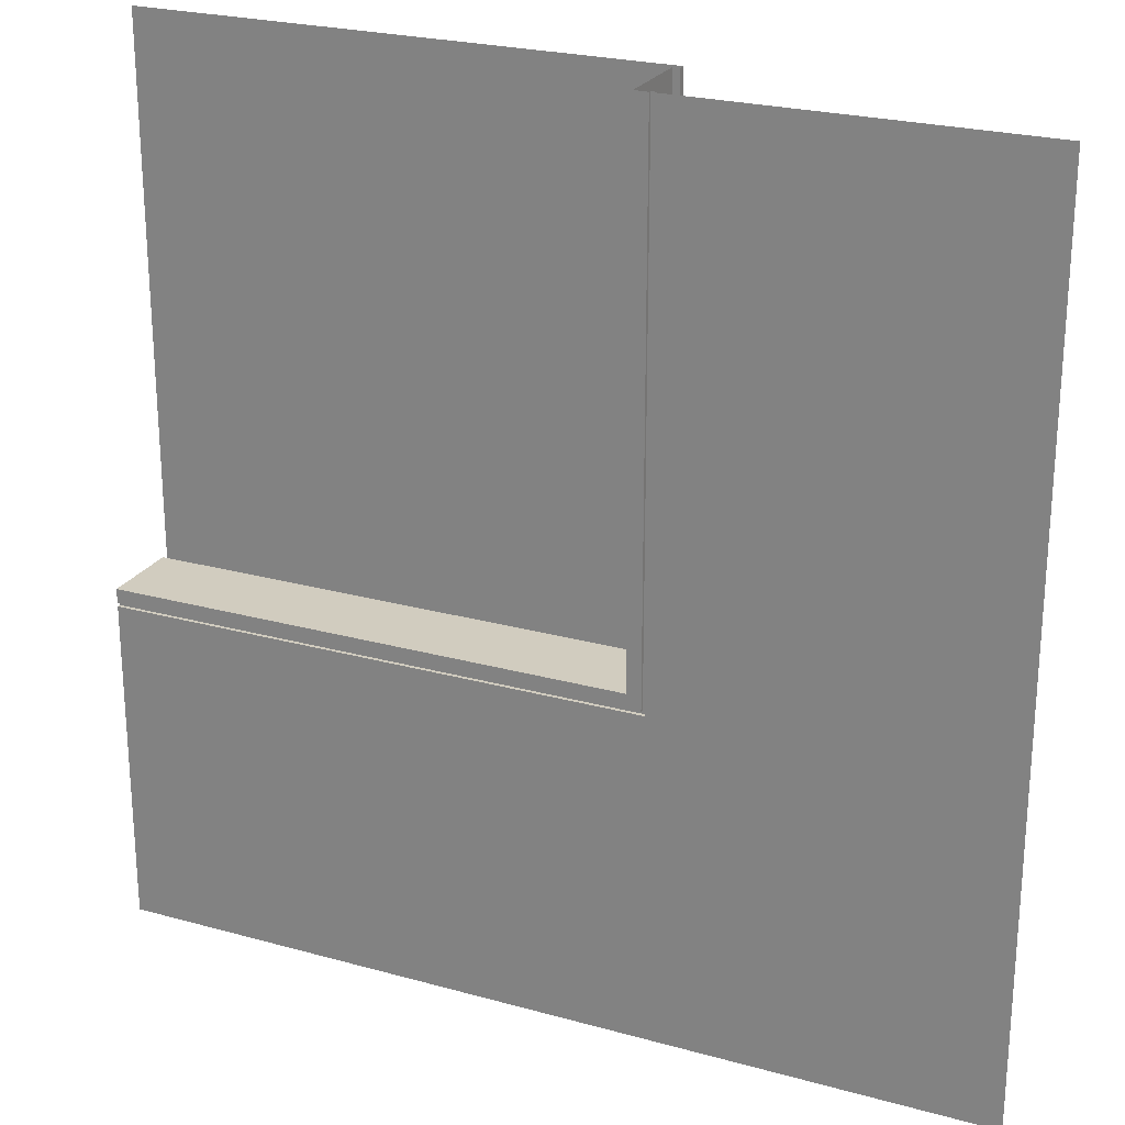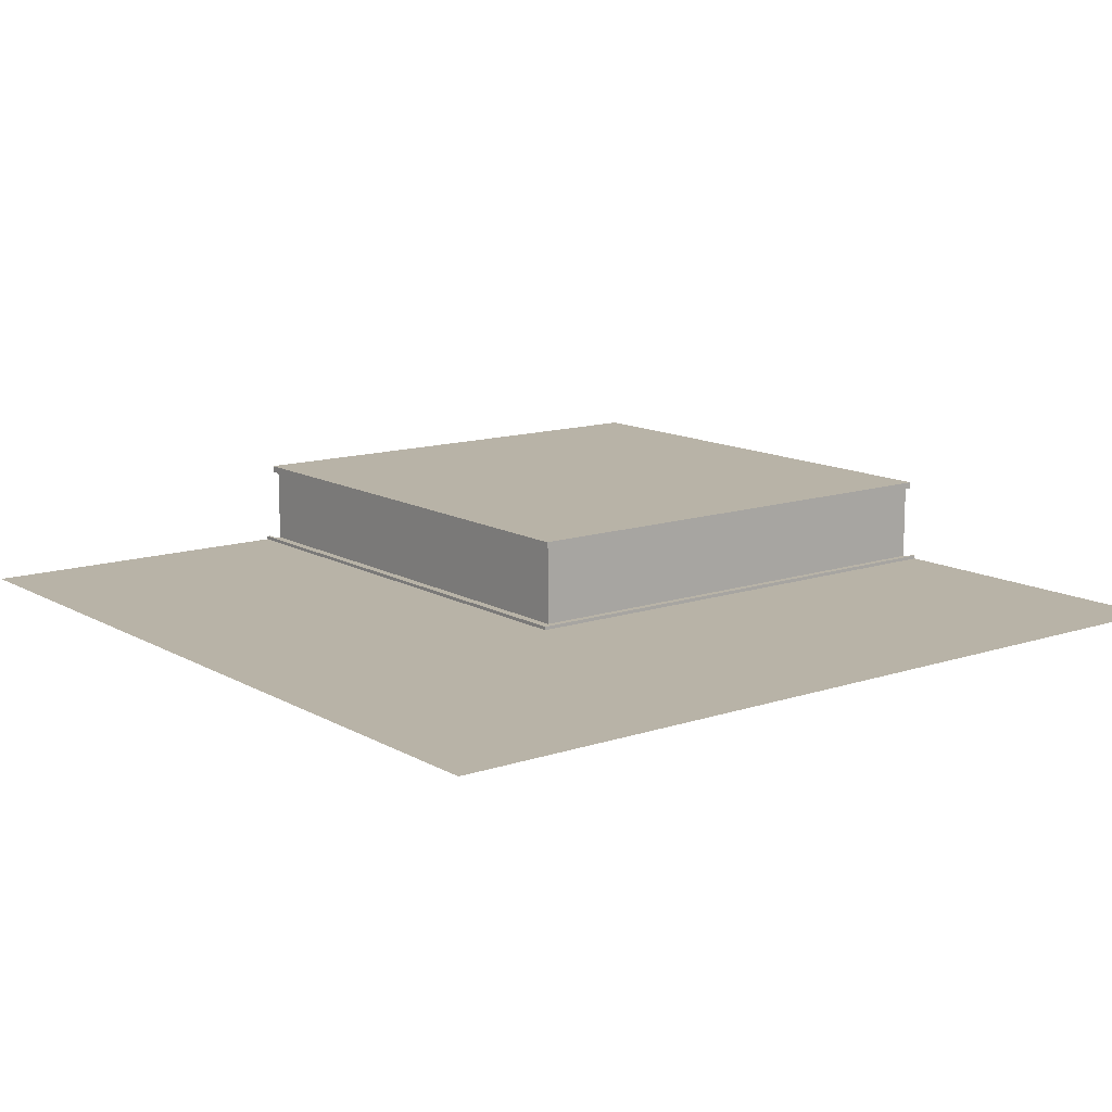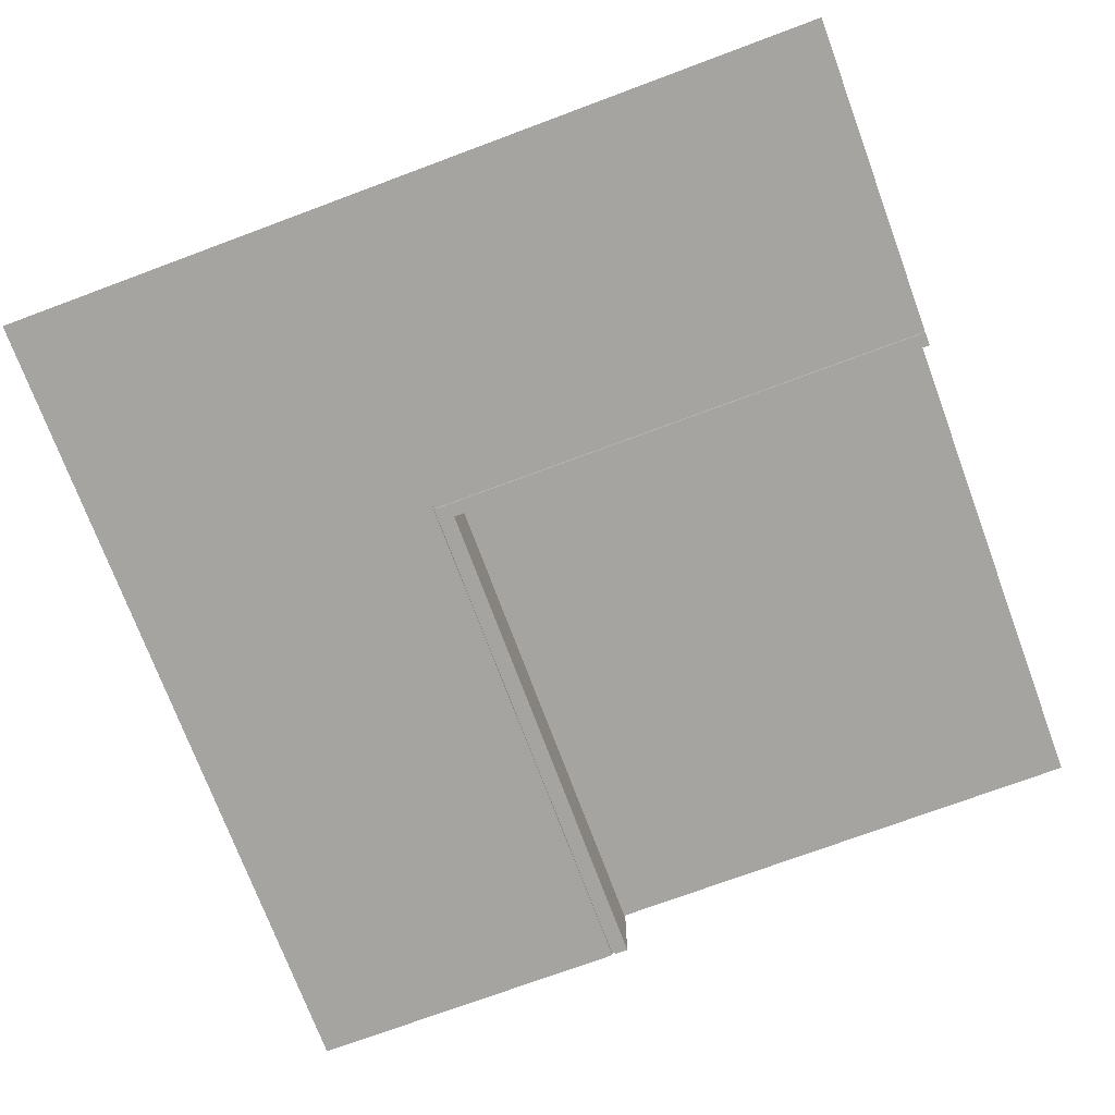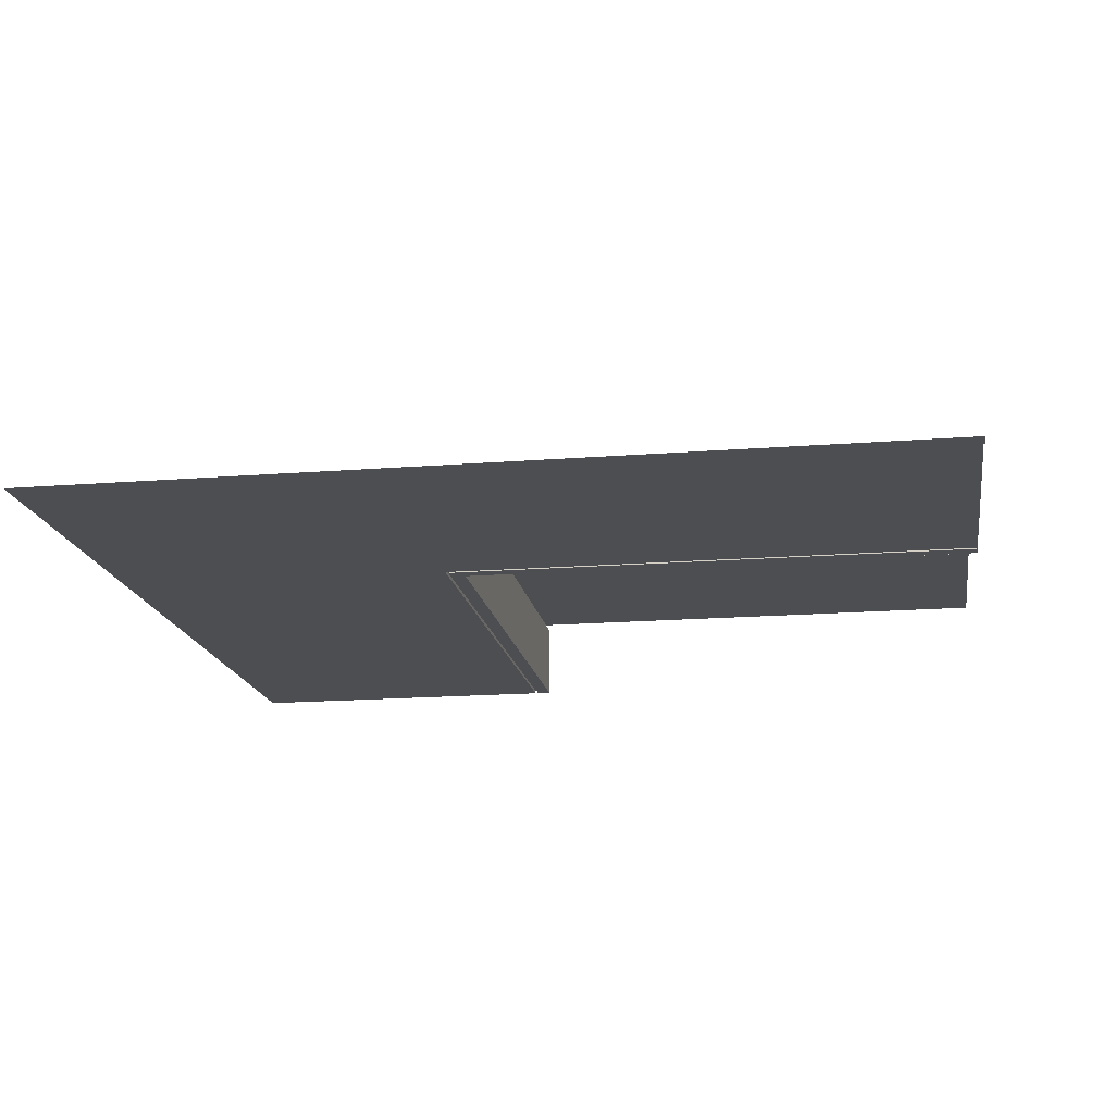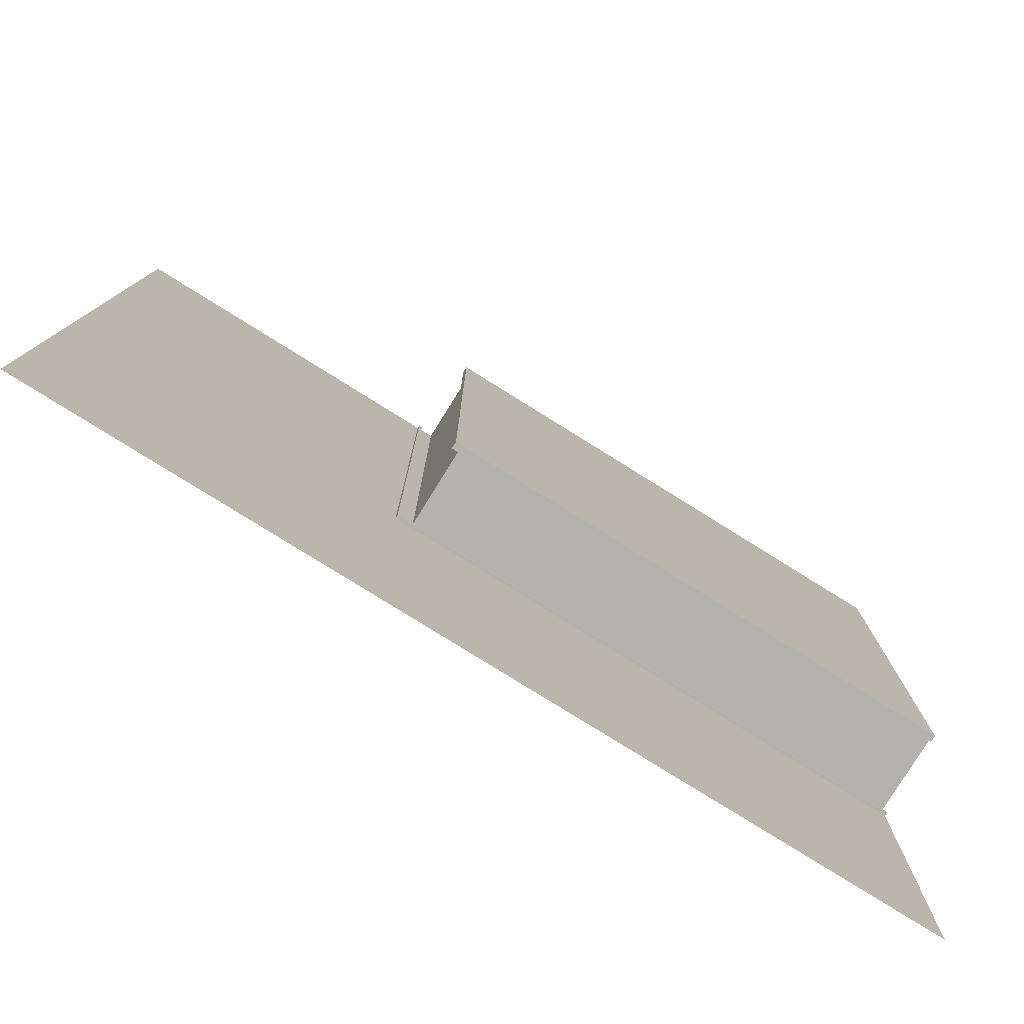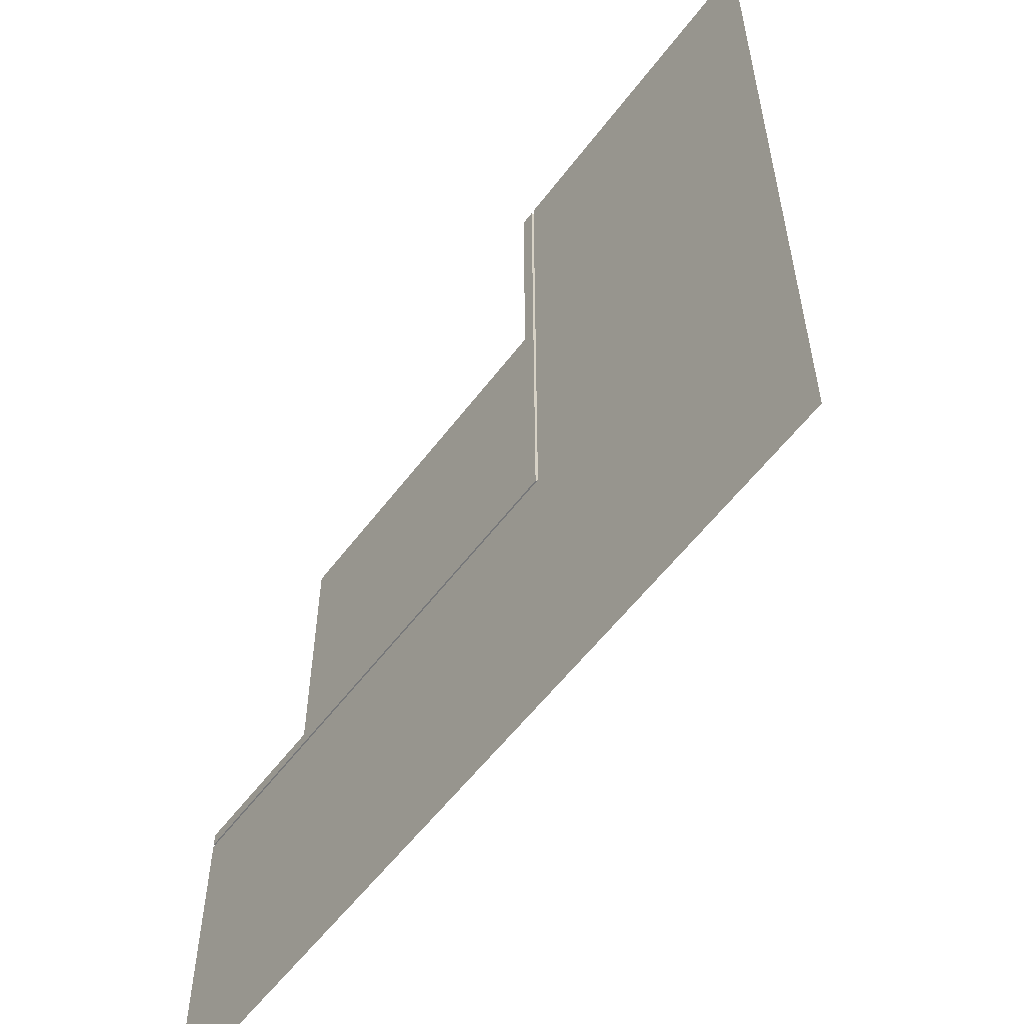
<metadata>
{"format":"obj","ext":"obj","renderer":"f3d","projection":"perspective","resolution":1024,"background":"white","views":[{"elev":24.1,"azim":24.7,"up":"+Z"},{"elev":12.7,"azim":142.3,"up":"+Y"},{"elev":-73.5,"azim":-159.6,"up":"+Y"},{"elev":-16.7,"azim":-170.8,"up":"+Y"},{"elev":-79.4,"azim":148.1,"up":"+Z"},{"elev":-57.1,"azim":53.4,"up":"+Z"}]}
</metadata>
<code>
o Techo_02
v 28.29 32.05 -15.18
v 28.29 32.25 -15.18
v 28.29 32.25 -0.1802
v 28.29 32.25 0.02251
v 28.29 32.05 0.02251
v 28.29 32.05 -14.98
v 13.39 32.05 -15.18
v 13.39 32.25 -15.18
v 13.39 32.25 0.02251
v 28.09 32.05 -14.98
v 13.39 32.05 -14.98
v 28.09 32.05 0.02251
v 28.29 29.76 0.02251
v 28.09 29.76 0.02251
v 13.39 29.76 -15.38
v 13.39 29.76 -15.18
v 13.39 29.76 -14.98
v 28.09 29.76 -14.98
v 28.49 29.76 0.02251
v 28.49 29.76 -15.38
v 28.49 29.86 0.02251
v 28.49 29.86 -15.38
v 28.59 29.76 0.02251
v 28.59 29.86 0.02251
v 28.59 29.76 -15.48
v 28.59 29.86 -15.48
v 38.22 29.76 0.02251
v 38.22 29.76 -24.81
v 13.39 29.76 -24.81
v 13.39 29.76 -15.48
v 13.39 29.86 -15.48
v 13.39 29.86 -15.38
f 3 6 5
f 8 7 1
f 3 9 8
f 18 20 13
f 17 18 10
f 14 12 10
f 19 20 22
f 25 23 24
f 28 25 30
f 30 25 26
f 20 15 32
f 22 26 24
f 6 2 1
f 3 5 4
f 6 3 2
f 8 1 2
f 9 3 4
f 3 8 2
f 20 16 15
f 16 18 17
f 18 13 14
f 13 20 19
f 20 18 16
f 17 10 11
f 14 10 18
f 19 22 21
f 25 24 26
f 25 27 23
f 28 30 29
f 25 28 27
f 30 26 31
f 20 32 22
f 26 32 31
f 22 24 21
f 26 22 32

</code>
